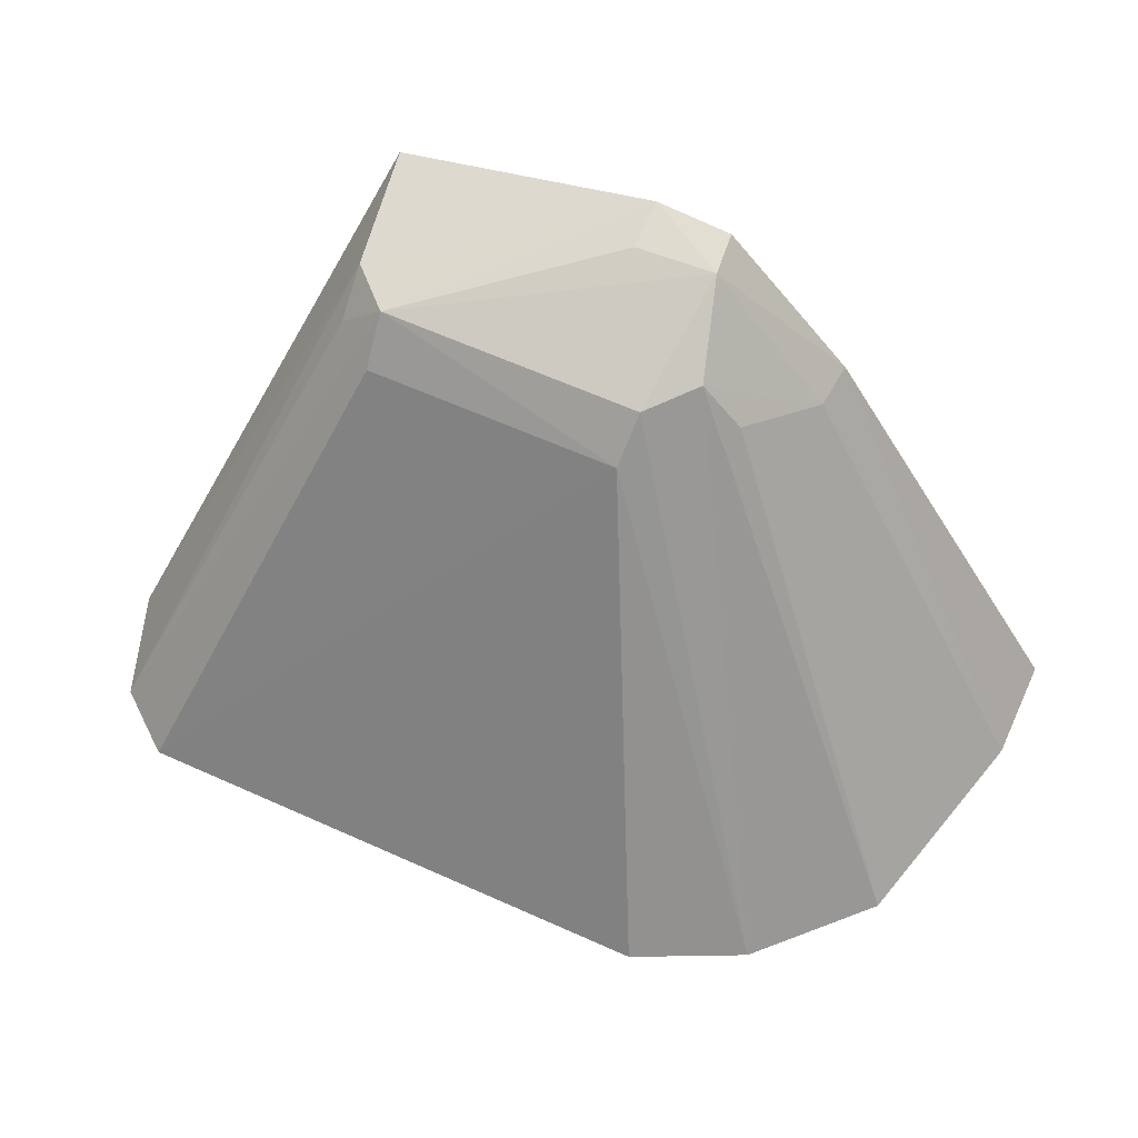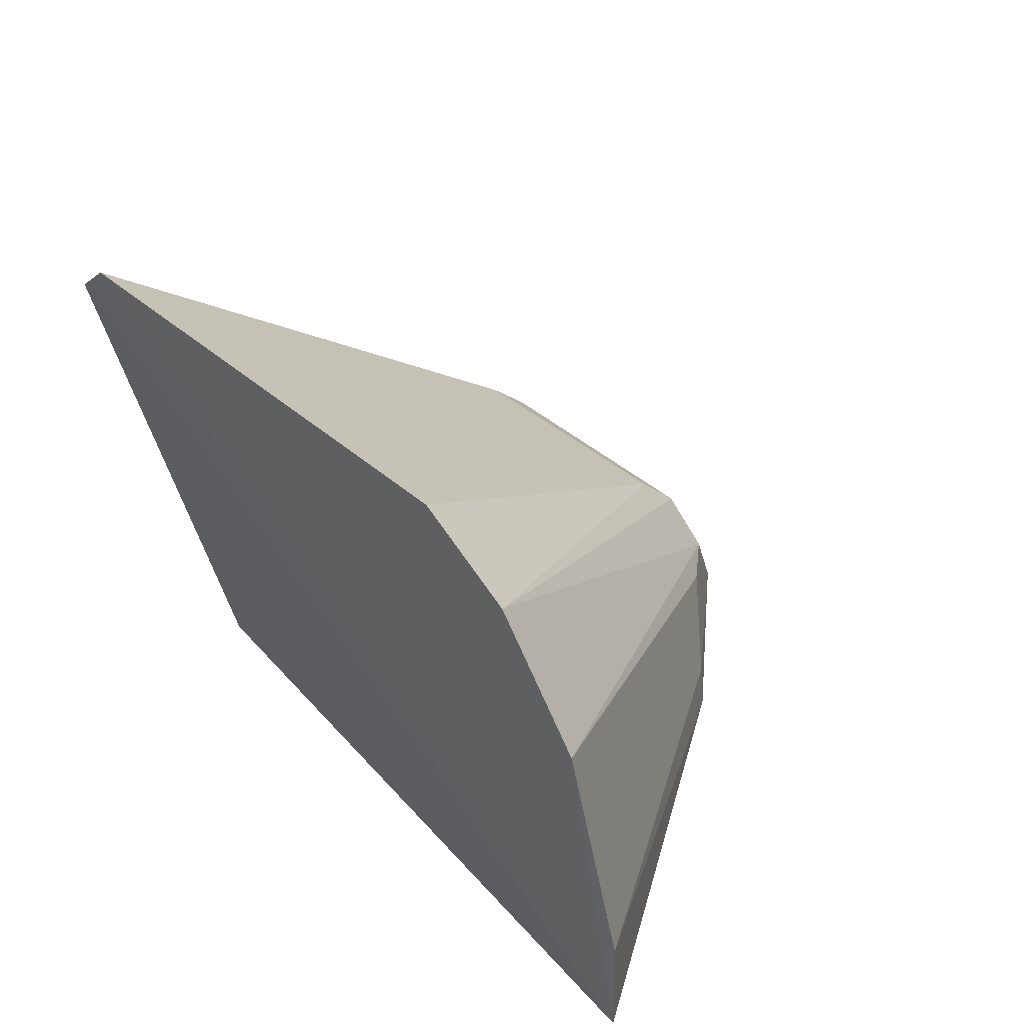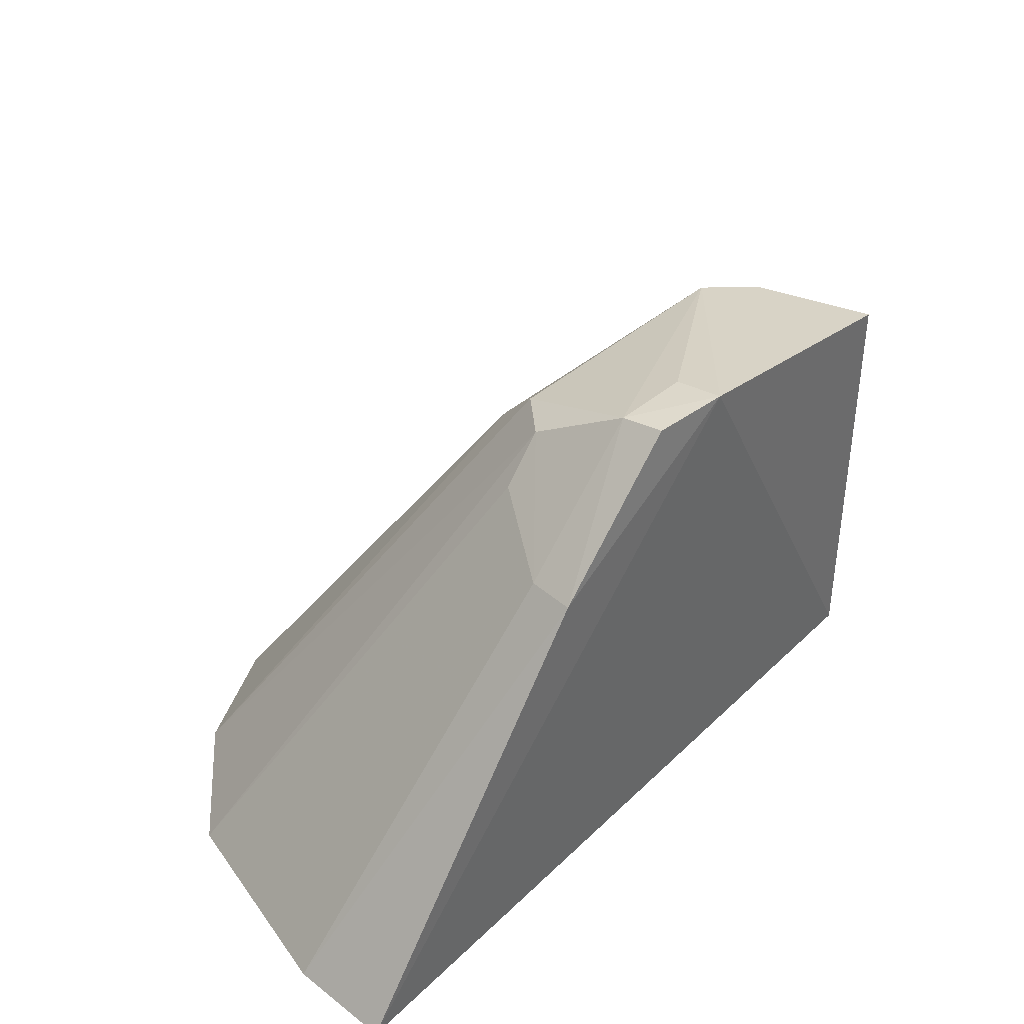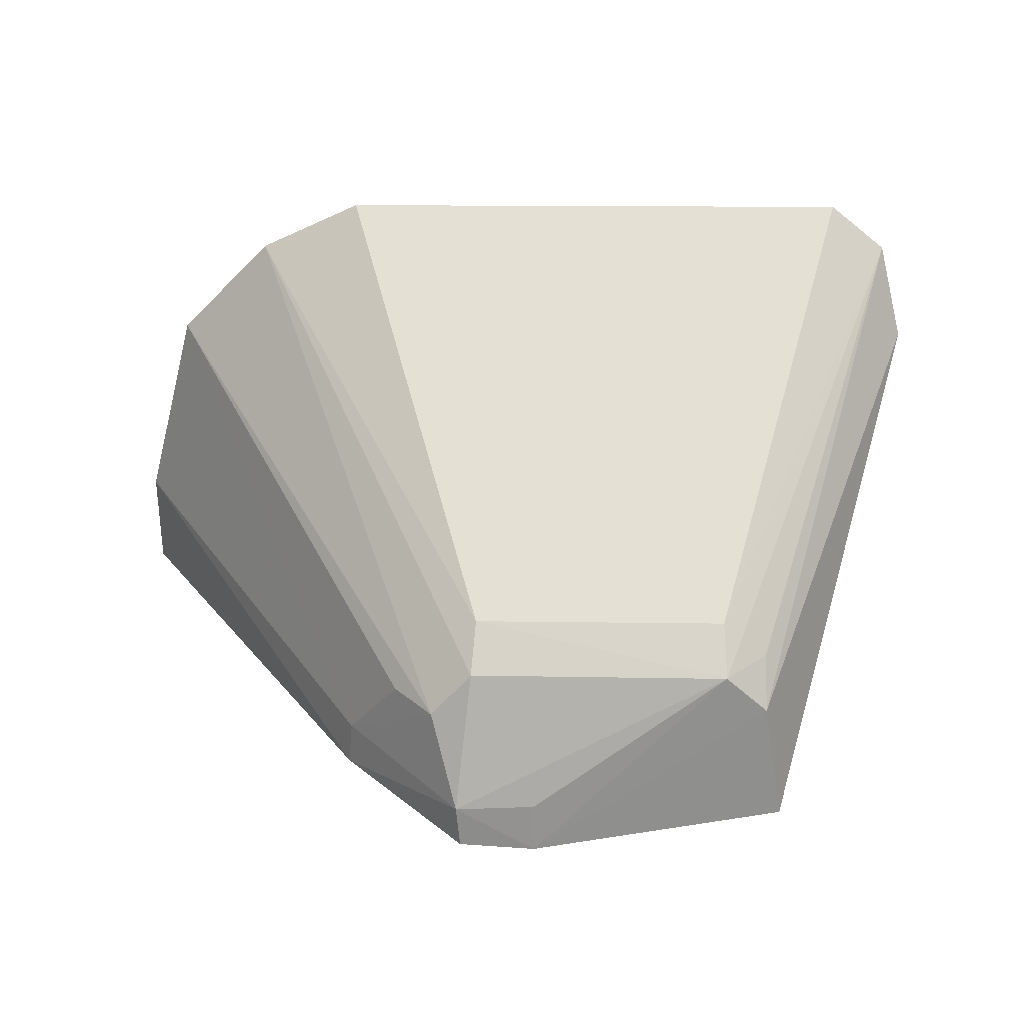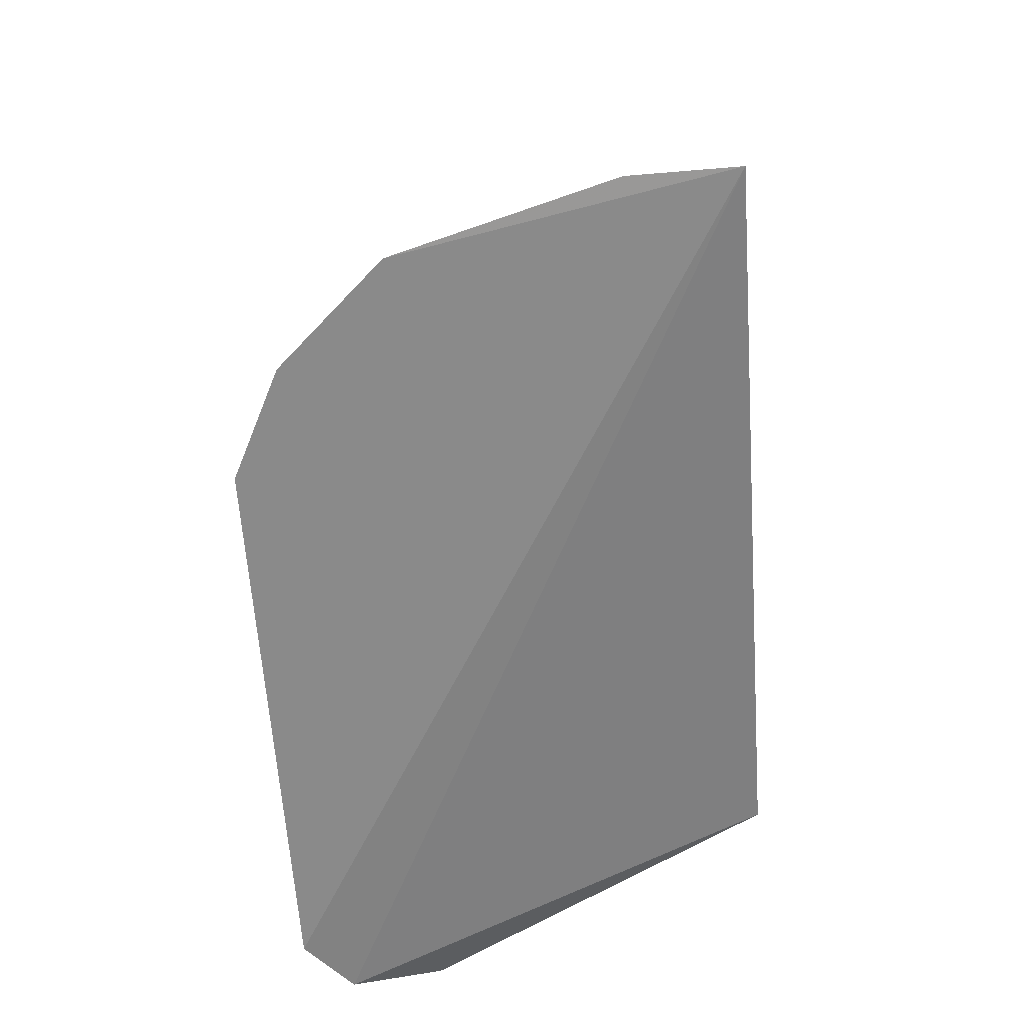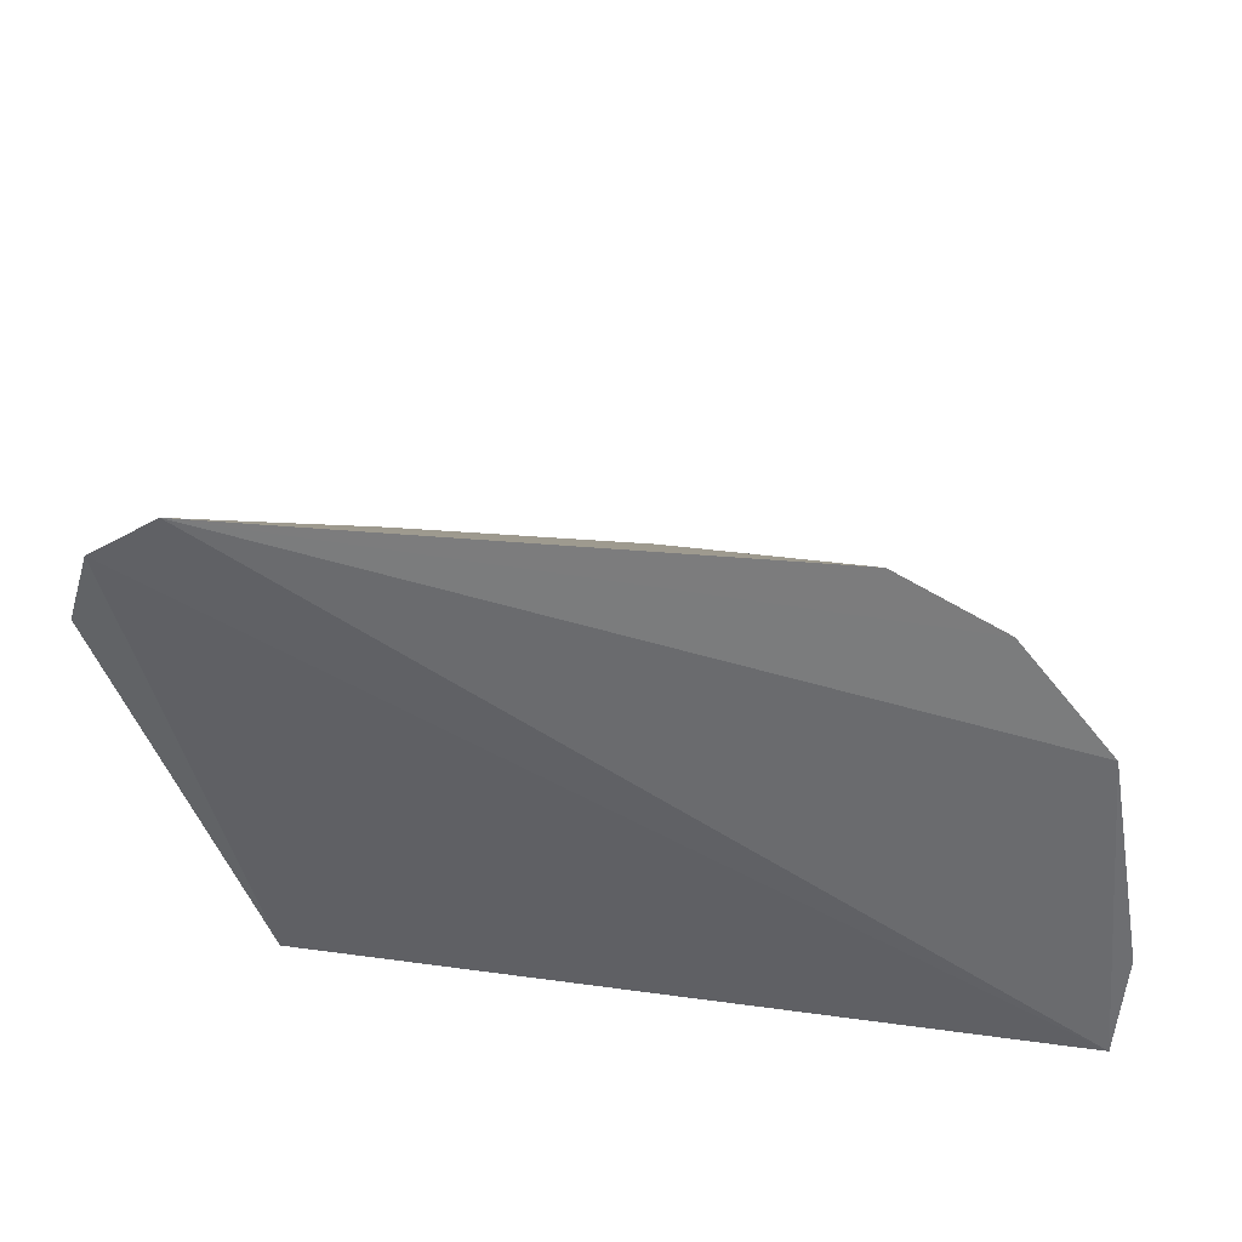
<metadata>
{"format":"obj","ext":"obj","renderer":"f3d","projection":"perspective","resolution":1024,"background":"white","views":[{"elev":59.6,"azim":-155.3,"up":"+Z"},{"elev":37.7,"azim":-131.5,"up":"+Y"},{"elev":40.4,"azim":-46.6,"up":"+Z"},{"elev":33.2,"azim":0.3,"up":"+Y"},{"elev":-64.2,"azim":-85.8,"up":"+Z"},{"elev":-55.3,"azim":175.2,"up":"+Z"}]}
</metadata>
<code>
v 0.05437 -0.001864 0.2984
v 0.09698 0.09064 0.1811
v 0.03668 0.05378 0.283
v -0.07106 0.1273 0.167
v -0.1425 -0.002528 0.167
v 0.07536 0.1271 0.167
v 0.04884 0.03205 0.2946
v 0.05272 -0.003302 0.1864
v -0.0451 0.03147 0.296
v -0.03256 0.05437 0.283
v -0.127 0.08422 0.1645
v 0.09124 0.1147 0.1699
v -0.0162 -0.005203 0.3107
v 0.03713 0.04347 0.2948
v -0.1423 0.02624 0.1665
v -0.09999 0.1131 0.1661
v -0.07103 -0.003872 0.2739
v -0.03388 0.04387 0.2941
v 0.04892 0.04363 0.2839
v -0.05579 0.03122 0.284
v -0.03706 -0.003534 0.3106
v -0.0699 0.009004 0.2734
v -0.03814 0.008103 0.3091
v -0.0163 0.008503 0.3084
f 7 1 2
f 8 2 1
f 10 6 4
f 10 3 6
f 11 6 5
f 12 6 3
f 12 7 2
f 12 2 8
f 12 8 5
f 12 5 6
f 13 8 1
f 13 5 8
f 13 1 7
f 14 3 10
f 14 12 3
f 14 13 7
f 15 11 5
f 16 10 4
f 16 4 6
f 16 6 11
f 16 11 9
f 17 5 13
f 17 15 5
f 18 14 10
f 18 16 9
f 18 10 16
f 19 14 7
f 19 7 12
f 19 12 14
f 20 9 11
f 21 17 13
f 22 9 20
f 22 15 17
f 22 20 11
f 22 11 15
f 23 18 9
f 23 9 22
f 23 22 17
f 23 17 21
f 23 14 18
f 23 21 13
f 24 23 13
f 24 13 14
f 24 14 23

</code>
